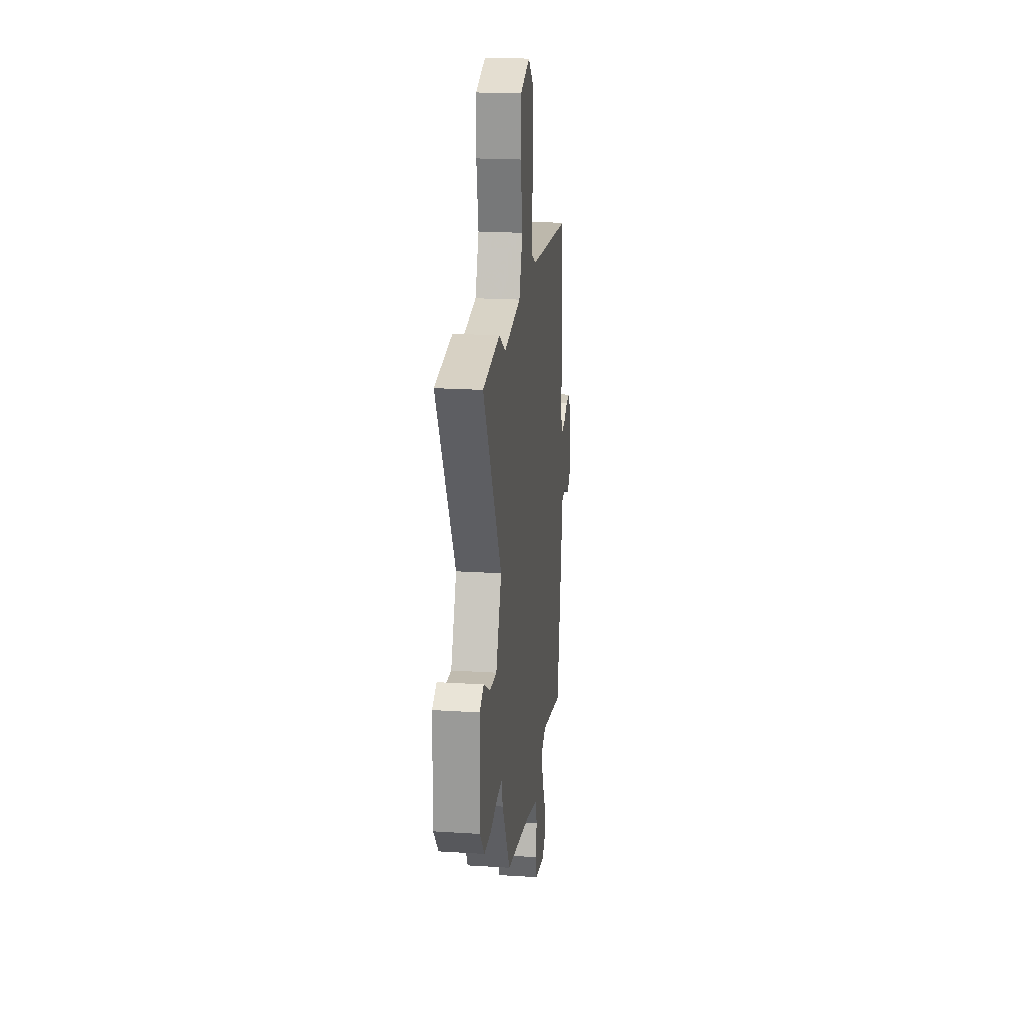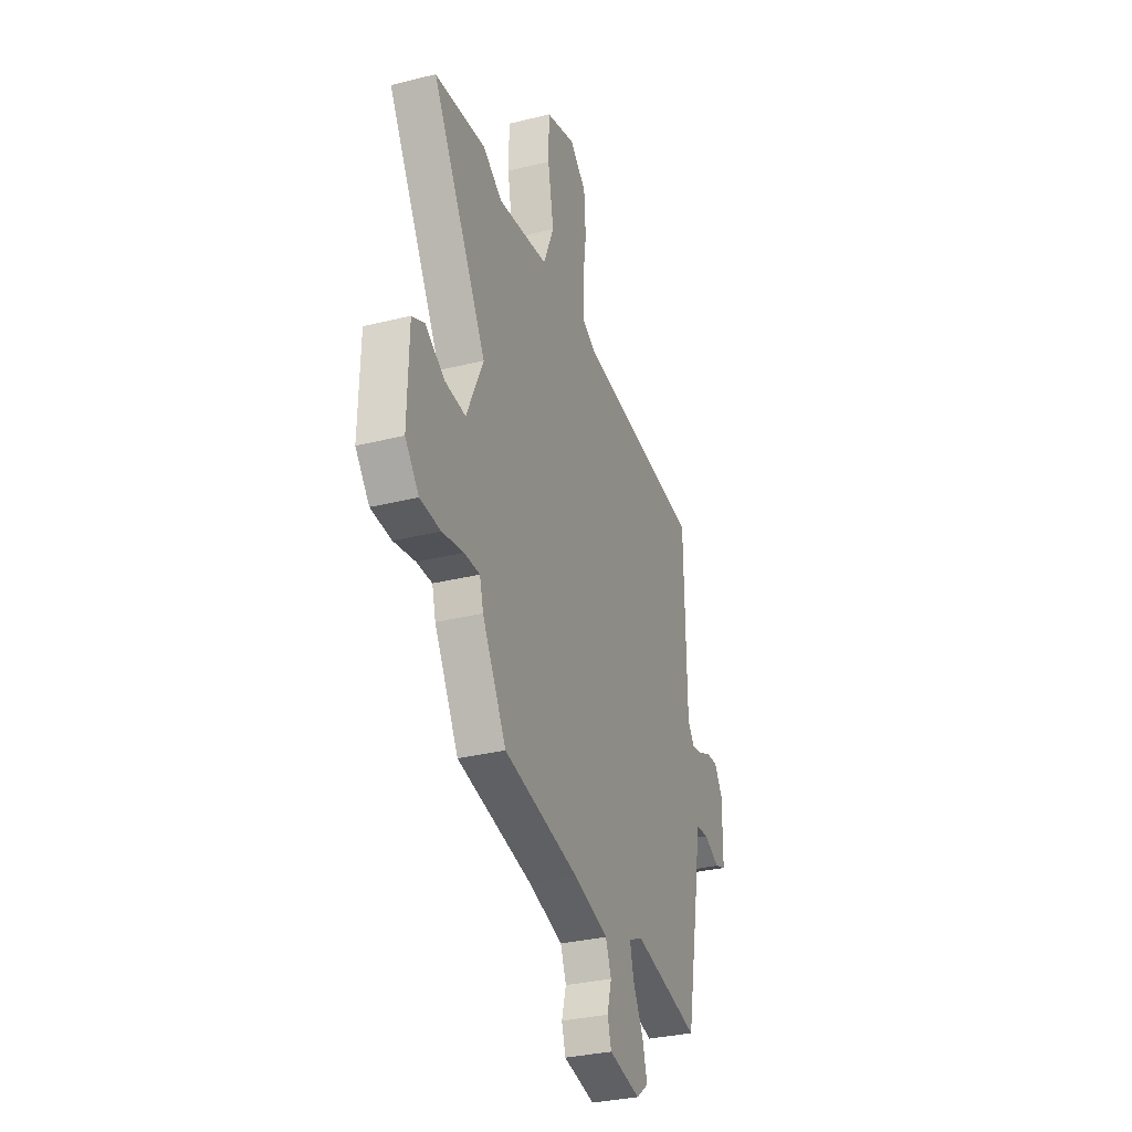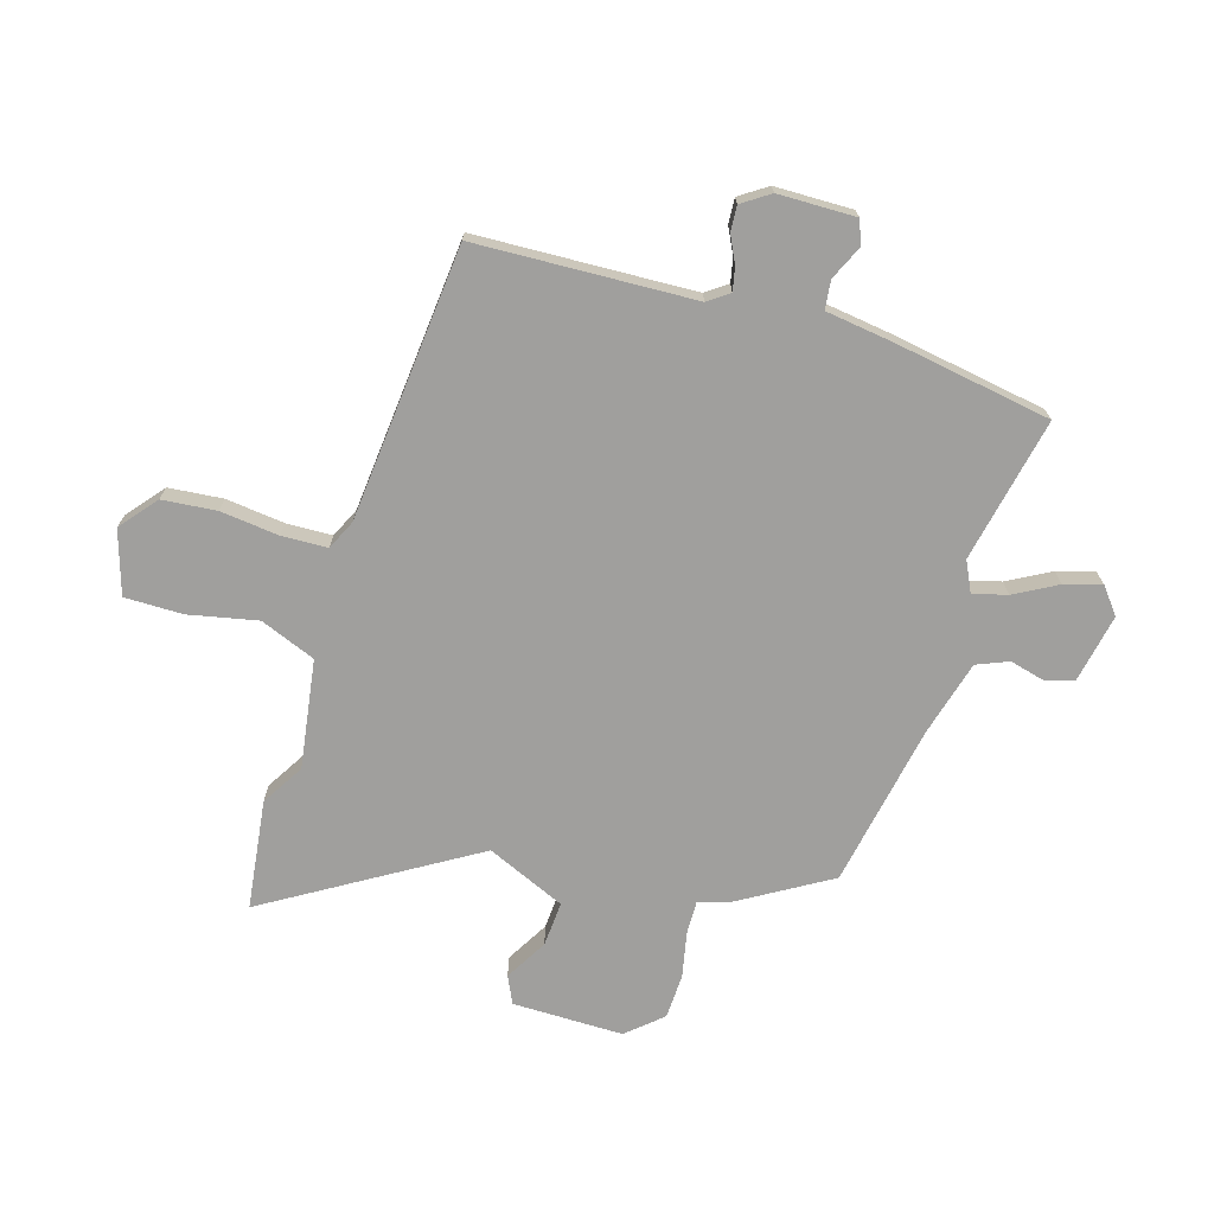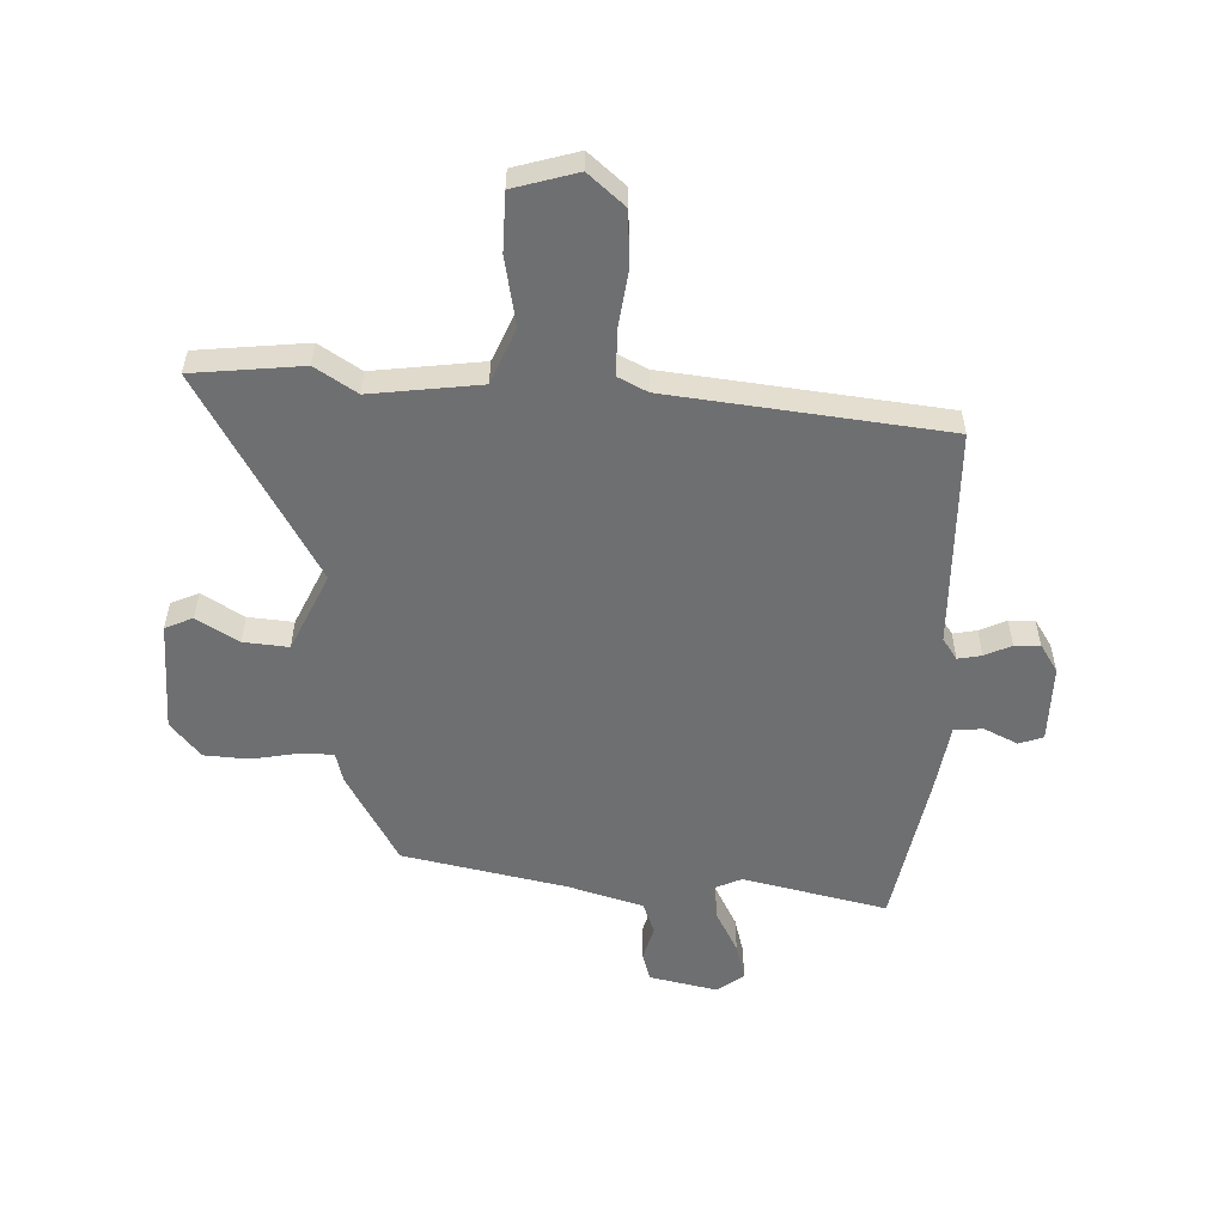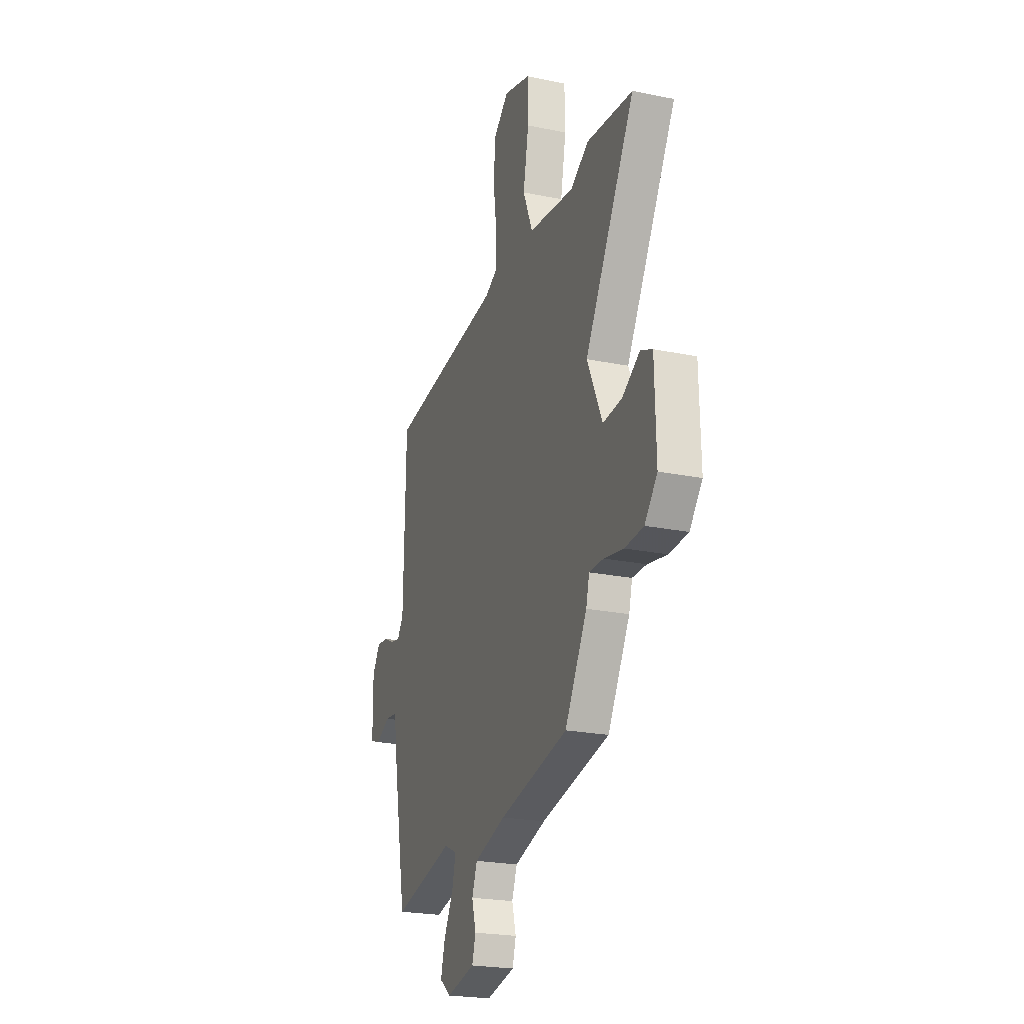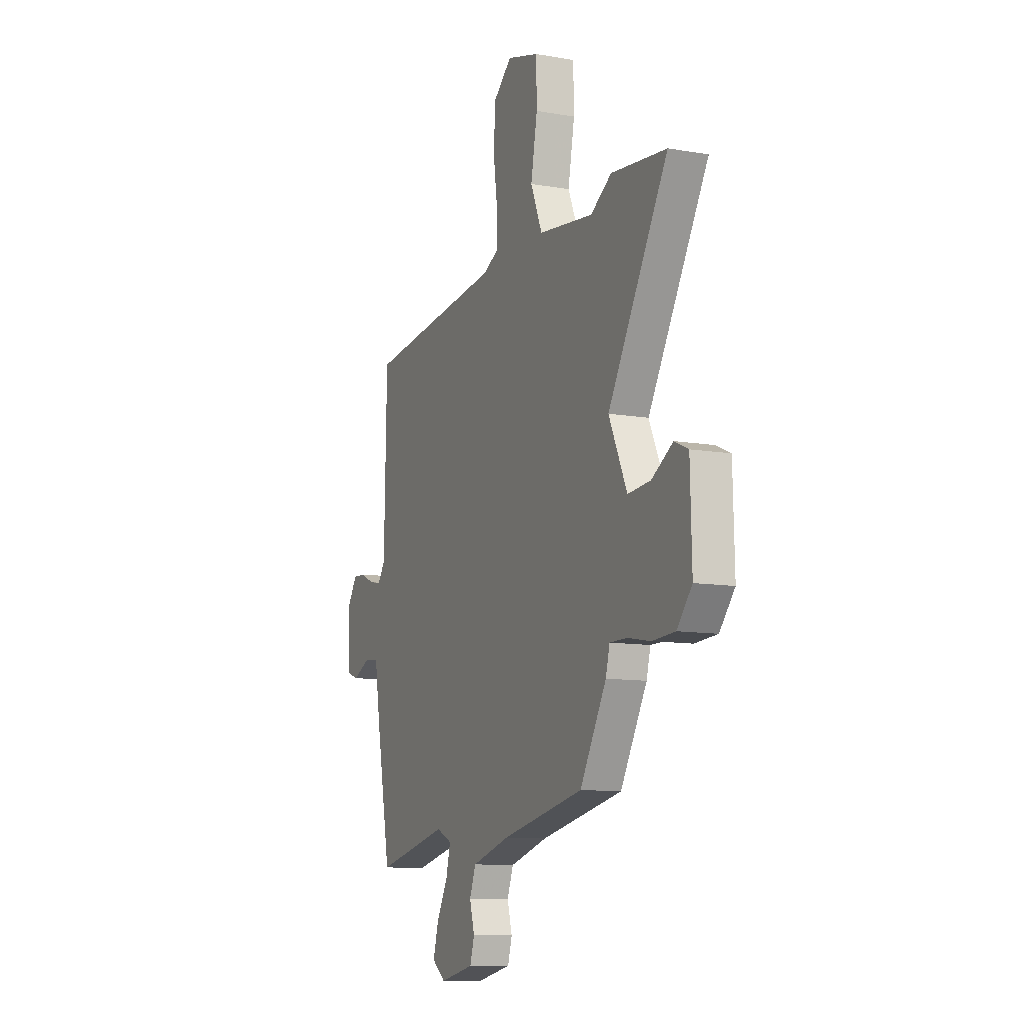
<metadata>
{"format":"obj","ext":"obj","renderer":"f3d","projection":"perspective","resolution":1024,"background":"white","views":[{"elev":21.1,"azim":-83.5,"up":"+Z"},{"elev":-31.6,"azim":-70.6,"up":"+Z"},{"elev":-71.4,"azim":74.4,"up":"+Y"},{"elev":-54.6,"azim":-2.2,"up":"+Y"},{"elev":-22.8,"azim":-109.3,"up":"+Z"},{"elev":-10.6,"azim":-113.6,"up":"+Z"}]}
</metadata>
<code>
v 0.474 0.07 -0.553
v 0.218 0.07 -0.495
v 0.164 0.07 -0.52
v 0.179 0.07 -0.581
v 0.219 0.07 -0.657
v 0.237 0.07 -0.723
v 0.19 0.07 -0.759
v 0.069 0.07 -0.733
v 0.054 0.07 -0.682
v 0.071 0.07 -0.62
v 0.049 0.07 -0.563
v -0.084 0.07 -0.524
v -0.374 0.07 -0.464
v -0.467 0.07 -0.3
v -0.481 0.07 -0.246
v -0.541 0.07 -0.246
v -0.623 0.07 -0.261
v -0.702 0.07 -0.256
v -0.755 0.07 -0.193
v -0.75 0.07 0.004
v -0.701 0.07 0.026
v -0.627 0.07 -0.019
v -0.547 0.07 -0.026
v -0.483 0.07 0.113
v -0.694 0.07 0.479
v -0.499 0.07 0.5
v -0.425 0.07 0.453
v -0.231 0.07 0.478
v -0.19 0.07 0.576
v -0.213 0.07 0.699
v -0.211 0.07 0.802
v -0.098 0.07 0.835
v -0.034 0.07 0.78
v -0.027 0.07 0.684
v -0.041 0.07 0.58
v -0.04 0.07 0.499
v 0.012 0.07 0.473
v 0.5 0.07 0.418
v 0.508 0.07 0.03
v 0.534 0.07 -0.008
v 0.576 0.07 0
v 0.623 0.07 0.022
v 0.668 0.07 0.024
v 0.7 0.07 -0.026
v 0.699 0.07 -0.164
v 0.656 0.07 -0.179
v 0.596 0.07 -0.15
v 0.545 0.07 -0.155
v 0.526 0.07 -0.275
v 0.474 0 -0.553
v 0.218 0 -0.495
v 0.164 0 -0.52
v 0.179 0 -0.581
v 0.219 0 -0.657
v 0.237 0 -0.723
v 0.19 0 -0.759
v 0.069 0 -0.733
v 0.054 0 -0.682
v 0.071 0 -0.62
v 0.049 0 -0.563
v -0.084 0 -0.524
v -0.374 0 -0.464
v -0.467 0 -0.3
v -0.481 0 -0.246
v -0.541 0 -0.246
v -0.623 0 -0.261
v -0.702 0 -0.256
v -0.755 0 -0.193
v -0.75 0 0.004
v -0.701 0 0.026
v -0.627 0 -0.019
v -0.547 0 -0.026
v -0.483 0 0.113
v -0.694 0 0.479
v -0.499 0 0.5
v -0.425 0 0.453
v -0.231 0 0.478
v -0.19 0 0.576
v -0.213 0 0.699
v -0.211 0 0.802
v -0.098 0 0.835
v -0.034 0 0.78
v -0.027 0 0.684
v -0.041 0 0.58
v -0.04 0 0.499
v 0.012 0 0.473
v 0.5 0 0.418
v 0.508 0 0.03
v 0.534 0 -0.008
v 0.576 0 0
v 0.623 0 0.022
v 0.668 0 0.024
v 0.7 0 -0.026
v 0.699 0 -0.164
v 0.656 0 -0.179
v 0.596 0 -0.15
v 0.545 0 -0.155
v 0.526 0 -0.275
f 48 49 1 2
f 44 45 46 47
f 44 47 48
f 41 42 43 44
f 40 41 44 48
f 39 40 48 2
f 37 38 39 2
f 32 33 34 35
f 32 35 36
f 29 30 31 32
f 29 32 36
f 28 29 36
f 27 28 36 37
f 24 25 26 27
f 19 20 21 22
f 19 22 23
f 16 17 18 19
f 15 16 19 23
f 12 13 14 15
f 11 12 15 23
f 7 8 9 10
f 7 10 11
f 4 5 6 7
f 3 4 7 11
f 24 27 37 2
f 11 23 24
f 2 3 11 24
f 51 50 98 97
f 96 95 94 93
f 97 96 93
f 93 92 91 90
f 97 93 90 89
f 51 97 89 88
f 51 88 87 86
f 84 83 82 81
f 85 84 81
f 81 80 79 78
f 85 81 78
f 85 78 77
f 86 85 77 76
f 76 75 74 73
f 71 70 69 68
f 72 71 68
f 68 67 66 65
f 72 68 65 64
f 64 63 62 61
f 72 64 61 60
f 59 58 57 56
f 60 59 56
f 56 55 54 53
f 60 56 53 52
f 51 86 76 73
f 73 72 60
f 73 60 52 51
f 1 50 51 2
f 2 51 52 3
f 3 52 53 4
f 4 53 54 5
f 5 54 55 6
f 6 55 56 7
f 7 56 57 8
f 8 57 58 9
f 9 58 59 10
f 10 59 60 11
f 11 60 61 12
f 12 61 62 13
f 13 62 63 14
f 14 63 64 15
f 15 64 65 16
f 16 65 66 17
f 17 66 67 18
f 18 67 68 19
f 19 68 69 20
f 20 69 70 21
f 21 70 71 22
f 22 71 72 23
f 23 72 73 24
f 24 73 74 25
f 25 74 75 26
f 26 75 76 27
f 27 76 77 28
f 28 77 78 29
f 29 78 79 30
f 30 79 80 31
f 31 80 81 32
f 32 81 82 33
f 33 82 83 34
f 34 83 84 35
f 35 84 85 36
f 36 85 86 37
f 37 86 87 38
f 38 87 88 39
f 39 88 89 40
f 40 89 90 41
f 41 90 91 42
f 42 91 92 43
f 43 92 93 44
f 44 93 94 45
f 45 94 95 46
f 46 95 96 47
f 47 96 97 48
f 48 97 98 49
f 49 98 50 1

</code>
